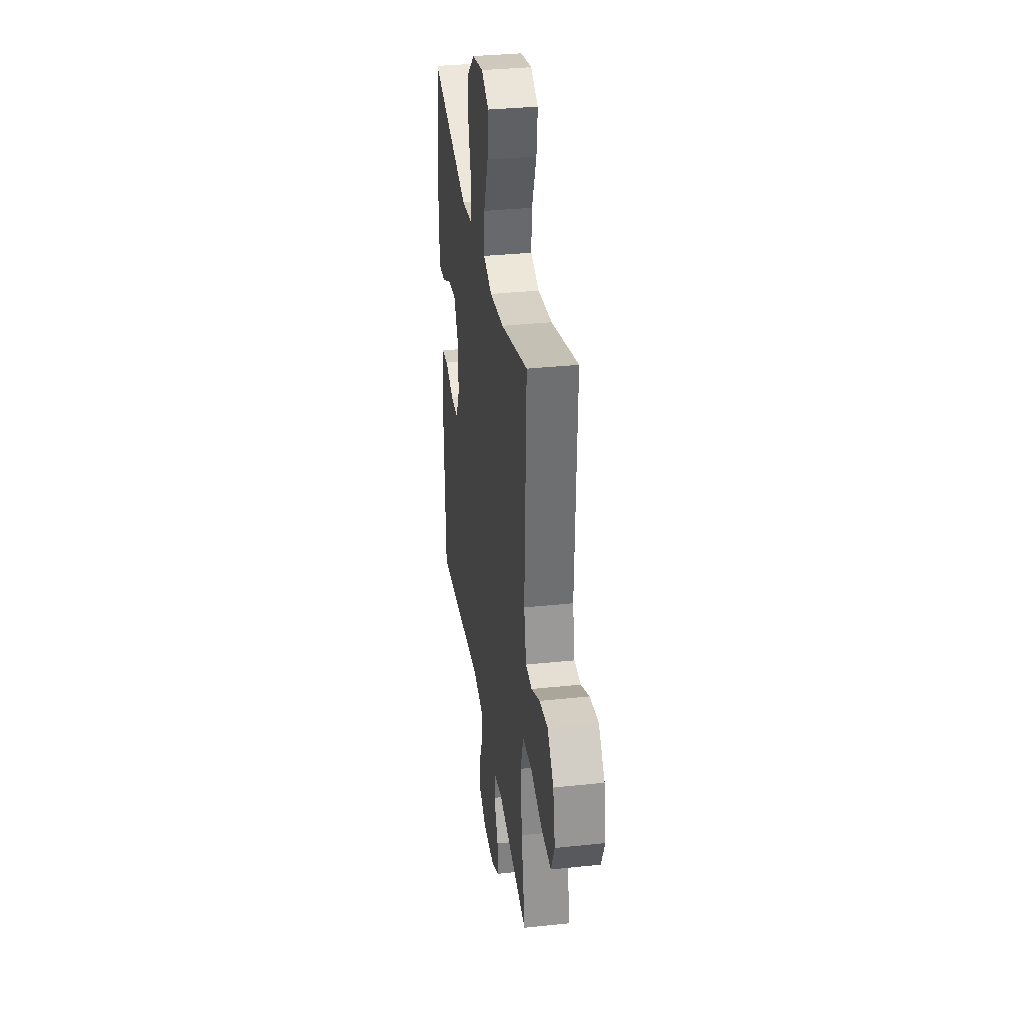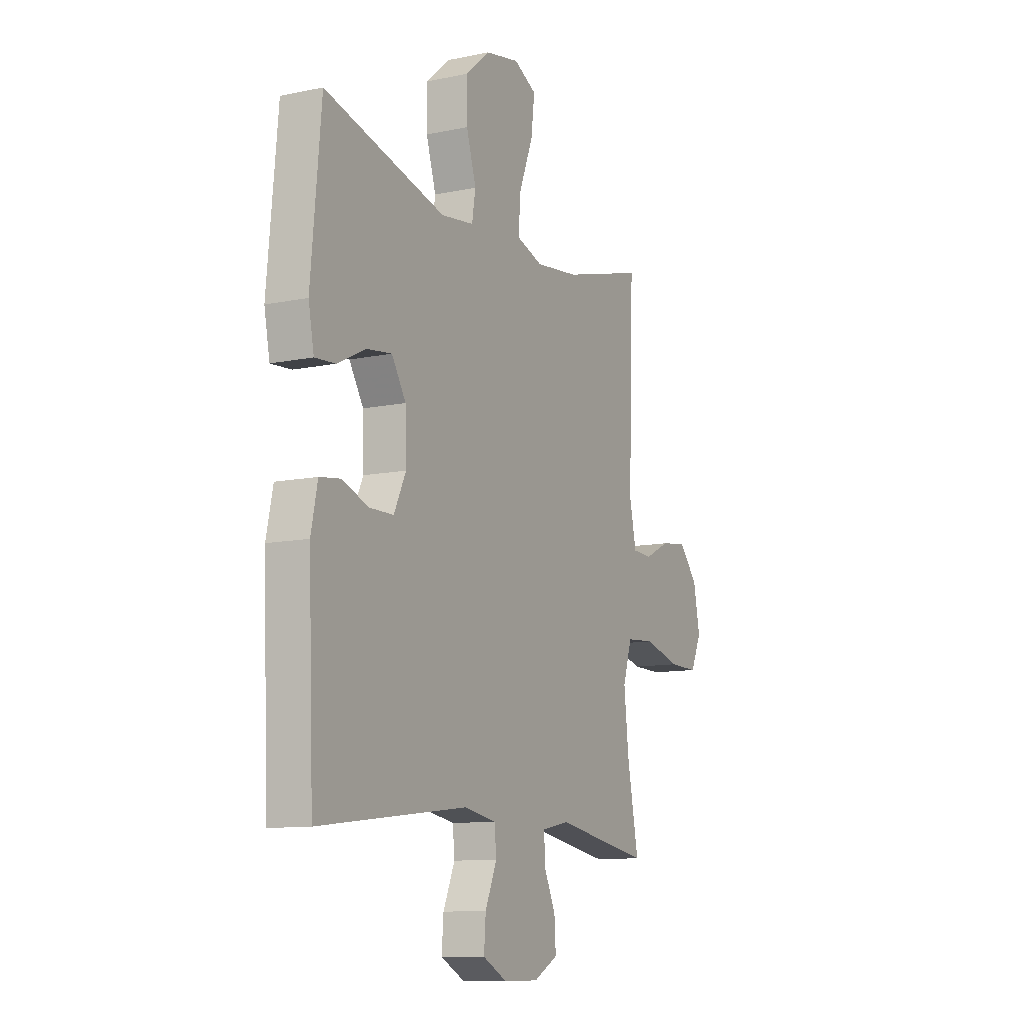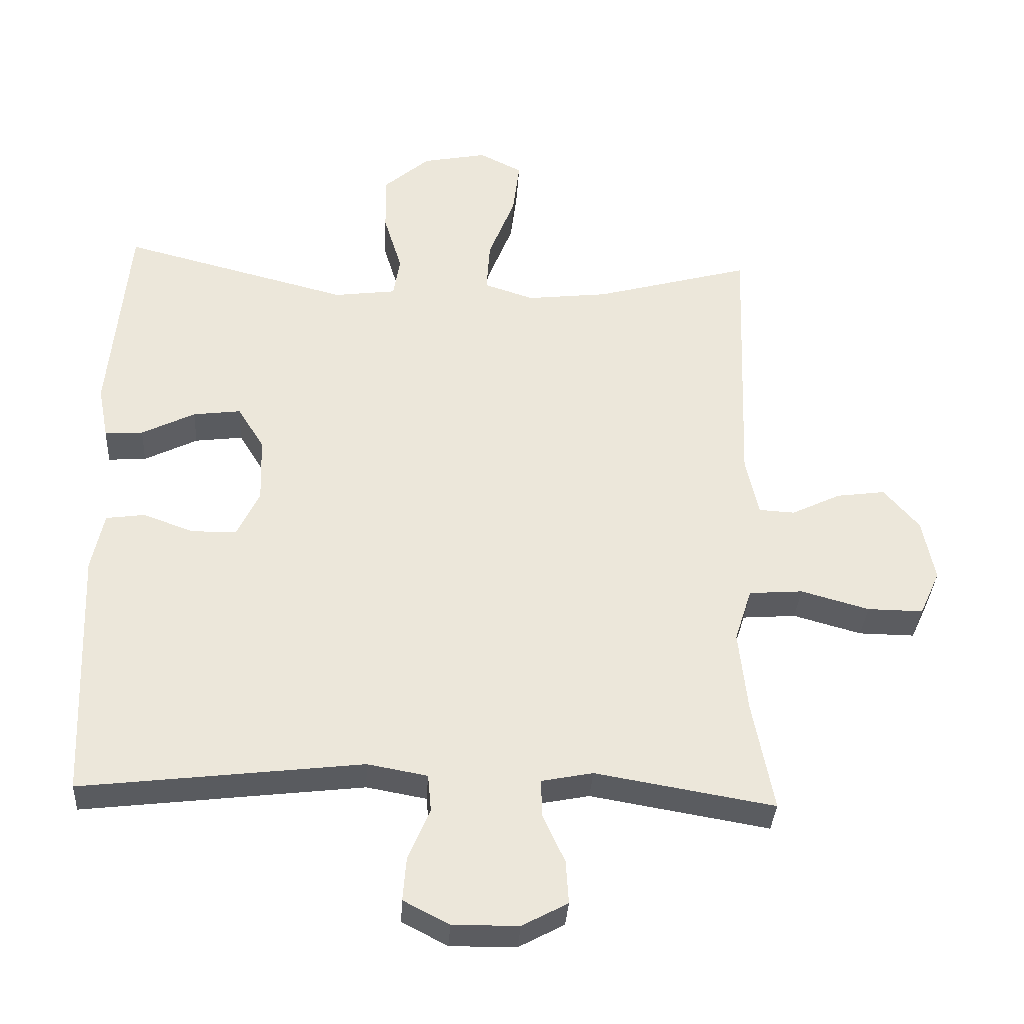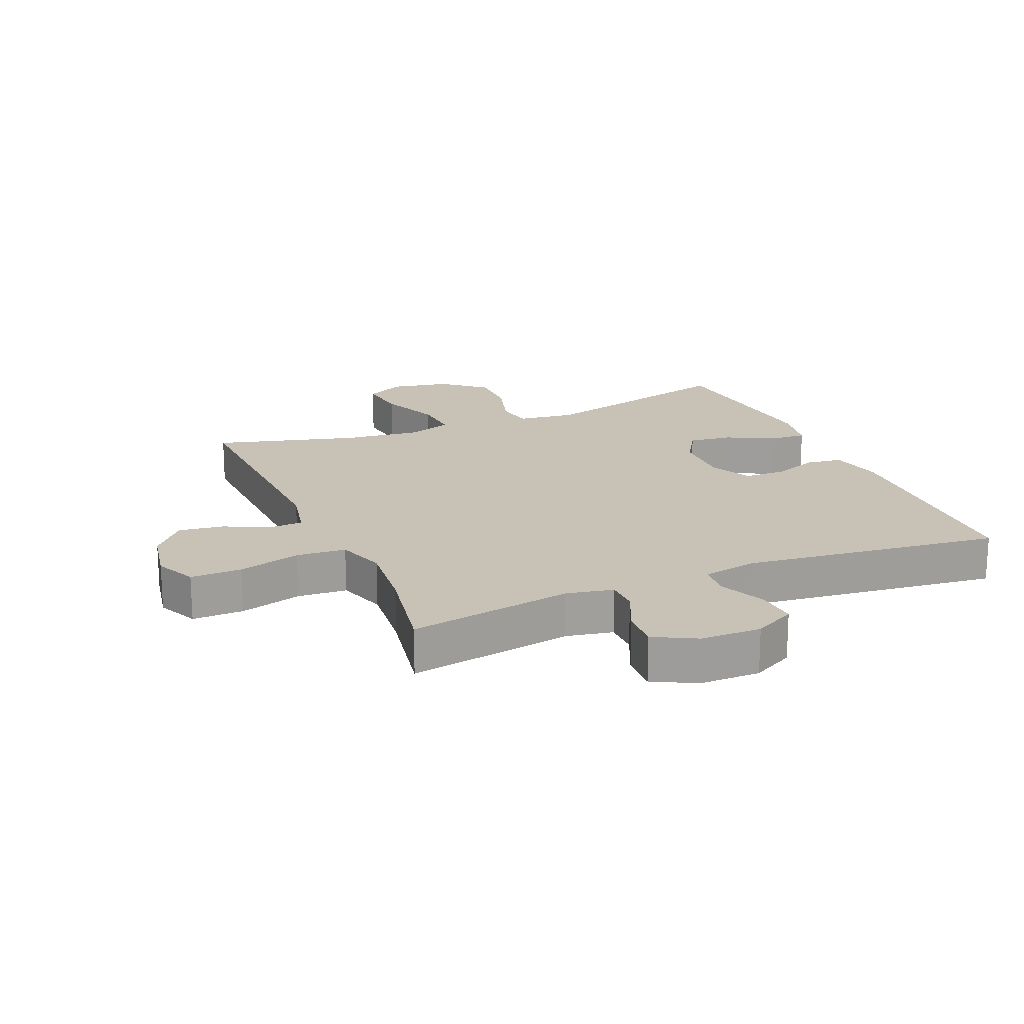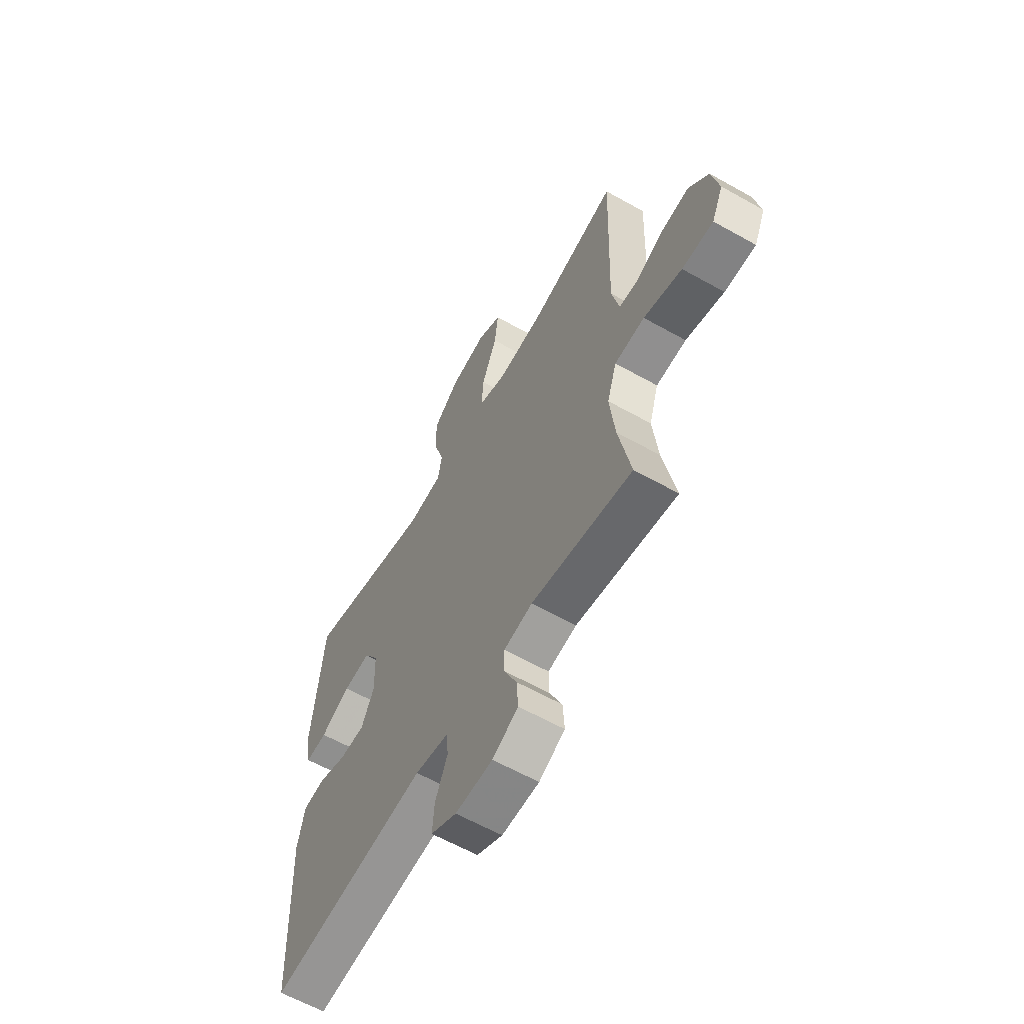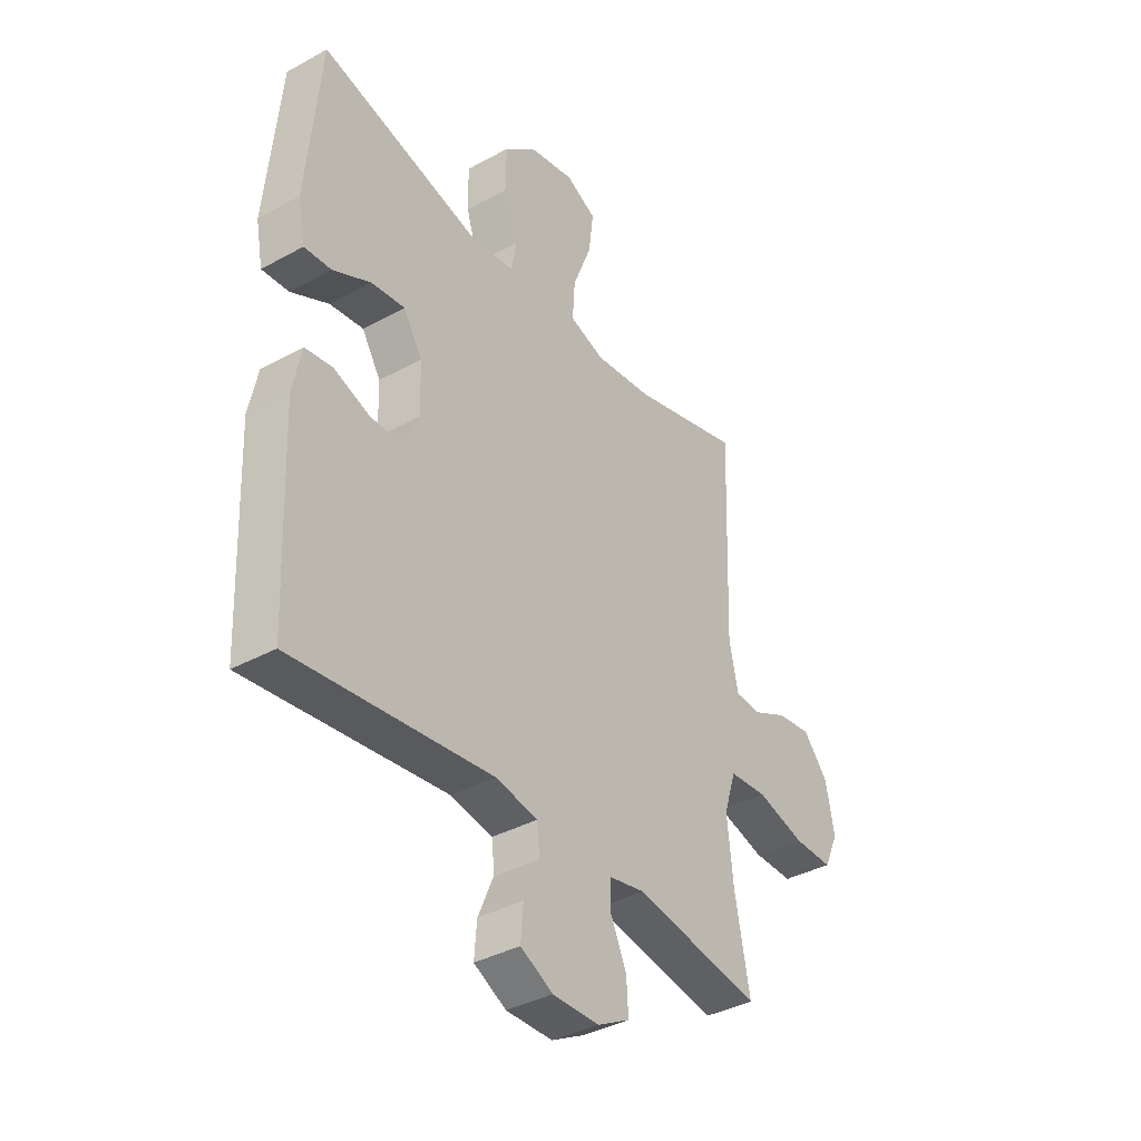
<metadata>
{"format":"obj","ext":"obj","renderer":"f3d","projection":"perspective","resolution":1024,"background":"white","views":[{"elev":33.8,"azim":81.8,"up":"+Z"},{"elev":-10.8,"azim":-62.4,"up":"+Z"},{"elev":-34.6,"azim":-3.4,"up":"+Z"},{"elev":19.0,"azim":156.8,"up":"+Y"},{"elev":-61.4,"azim":60.2,"up":"+Z"},{"elev":-37.7,"azim":-54.9,"up":"+Z"}]}
</metadata>
<code>
v 0.5 0.07 -0.5
v 0.237 0.07 -0.455
v 0.162 0.07 -0.47
v 0.162 0.07 -0.524
v 0.195 0.07 -0.596
v 0.199 0.07 -0.66
v 0.132 0.07 -0.696
v 0.035 0.07 -0.697
v -0.032 0.07 -0.662
v -0.027 0.07 -0.597
v 0.005 0.07 -0.522
v 0 0.07 -0.467
v -0.088 0.07 -0.451
v -0.5 0.07 -0.5
v -0.515 0.07 -0.127
v -0.497 0.07 -0.041
v -0.44 0.07 -0.033
v -0.366 0.07 -0.06
v -0.3 0.07 -0.059
v -0.267 0.07 0.01
v -0.27 0.07 0.107
v -0.309 0.07 0.17
v -0.379 0.07 0.161
v -0.457 0.07 0.122
v -0.513 0.07 0.118
v -0.528 0.07 0.196
v -0.5 0.07 0.5
v -0.166 0.07 0.414
v -0.075 0.07 0.426
v -0.065 0.07 0.486
v -0.092 0.07 0.574
v -0.093 0.07 0.659
v -0.026 0.07 0.717
v 0.069 0.07 0.736
v 0.132 0.07 0.704
v 0.122 0.07 0.623
v 0.083 0.07 0.523
v 0.078 0.07 0.447
v 0.151 0.07 0.423
v 0.271 0.07 0.437
v 0.5 0.07 0.5
v 0.486 0.07 0.102
v 0.505 0.07 0.015
v 0.558 0.07 0.012
v 0.63 0.07 0.047
v 0.702 0.07 0.057
v 0.754 0.07 -0.004
v 0.772 0.07 -0.096
v 0.742 0.07 -0.162
v 0.66 0.07 -0.161
v 0.56 0.07 -0.133
v 0.481 0.07 -0.139
v 0.456 0.07 -0.218
v 0.469 0.07 -0.338
v 0.5 0 -0.5
v 0.237 0 -0.455
v 0.162 0 -0.47
v 0.162 0 -0.524
v 0.195 0 -0.596
v 0.199 0 -0.66
v 0.132 0 -0.696
v 0.035 0 -0.697
v -0.032 0 -0.662
v -0.027 0 -0.597
v 0.005 0 -0.522
v 0 0 -0.467
v -0.088 0 -0.451
v -0.5 0 -0.5
v -0.515 0 -0.127
v -0.497 0 -0.041
v -0.44 0 -0.033
v -0.366 0 -0.06
v -0.3 0 -0.059
v -0.267 0 0.01
v -0.27 0 0.107
v -0.309 0 0.17
v -0.379 0 0.161
v -0.457 0 0.122
v -0.513 0 0.118
v -0.528 0 0.196
v -0.5 0 0.5
v -0.166 0 0.414
v -0.075 0 0.426
v -0.065 0 0.486
v -0.092 0 0.574
v -0.093 0 0.659
v -0.026 0 0.717
v 0.069 0 0.736
v 0.132 0 0.704
v 0.122 0 0.623
v 0.083 0 0.523
v 0.078 0 0.447
v 0.151 0 0.423
v 0.271 0 0.437
v 0.5 0 0.5
v 0.486 0 0.102
v 0.505 0 0.015
v 0.558 0 0.012
v 0.63 0 0.047
v 0.702 0 0.057
v 0.754 0 -0.004
v 0.772 0 -0.096
v 0.742 0 -0.162
v 0.66 0 -0.161
v 0.56 0 -0.133
v 0.481 0 -0.139
v 0.456 0 -0.218
v 0.469 0 -0.338
f 48 49 50 51
f 48 51 52
f 47 48 52
f 44 45 46 47
f 43 44 47 52
f 42 43 52 53
f 40 41 42 53
f 34 35 36 37
f 34 37 38
f 33 34 38
f 30 31 32 33
f 29 30 33 38
f 25 26 27 28
f 23 24 25 28
f 22 23 28 29
f 21 22 29 38
f 15 16 17 18
f 13 14 15 18
f 12 13 18 19
f 8 9 10 11
f 8 11 12
f 7 8 12
f 4 5 6 7
f 3 4 7 12
f 2 3 12 19
f 54 1 2 19
f 39 40 53 54
f 20 21 38 39
f 19 20 39 54
f 105 104 103 102
f 106 105 102
f 106 102 101
f 101 100 99 98
f 106 101 98 97
f 107 106 97 96
f 107 96 95 94
f 91 90 89 88
f 92 91 88
f 92 88 87
f 87 86 85 84
f 92 87 84 83
f 82 81 80 79
f 82 79 78 77
f 83 82 77 76
f 92 83 76 75
f 72 71 70 69
f 72 69 68 67
f 73 72 67 66
f 65 64 63 62
f 66 65 62
f 66 62 61
f 61 60 59 58
f 66 61 58 57
f 73 66 57 56
f 73 56 55 108
f 108 107 94 93
f 93 92 75 74
f 108 93 74 73
f 1 55 56 2
f 2 56 57 3
f 3 57 58 4
f 4 58 59 5
f 5 59 60 6
f 6 60 61 7
f 7 61 62 8
f 8 62 63 9
f 9 63 64 10
f 10 64 65 11
f 11 65 66 12
f 12 66 67 13
f 13 67 68 14
f 14 68 69 15
f 15 69 70 16
f 16 70 71 17
f 17 71 72 18
f 18 72 73 19
f 19 73 74 20
f 20 74 75 21
f 21 75 76 22
f 22 76 77 23
f 23 77 78 24
f 24 78 79 25
f 25 79 80 26
f 26 80 81 27
f 27 81 82 28
f 28 82 83 29
f 29 83 84 30
f 30 84 85 31
f 31 85 86 32
f 32 86 87 33
f 33 87 88 34
f 34 88 89 35
f 35 89 90 36
f 36 90 91 37
f 37 91 92 38
f 38 92 93 39
f 39 93 94 40
f 40 94 95 41
f 41 95 96 42
f 42 96 97 43
f 43 97 98 44
f 44 98 99 45
f 45 99 100 46
f 46 100 101 47
f 47 101 102 48
f 48 102 103 49
f 49 103 104 50
f 50 104 105 51
f 51 105 106 52
f 52 106 107 53
f 53 107 108 54
f 54 108 55 1

</code>
